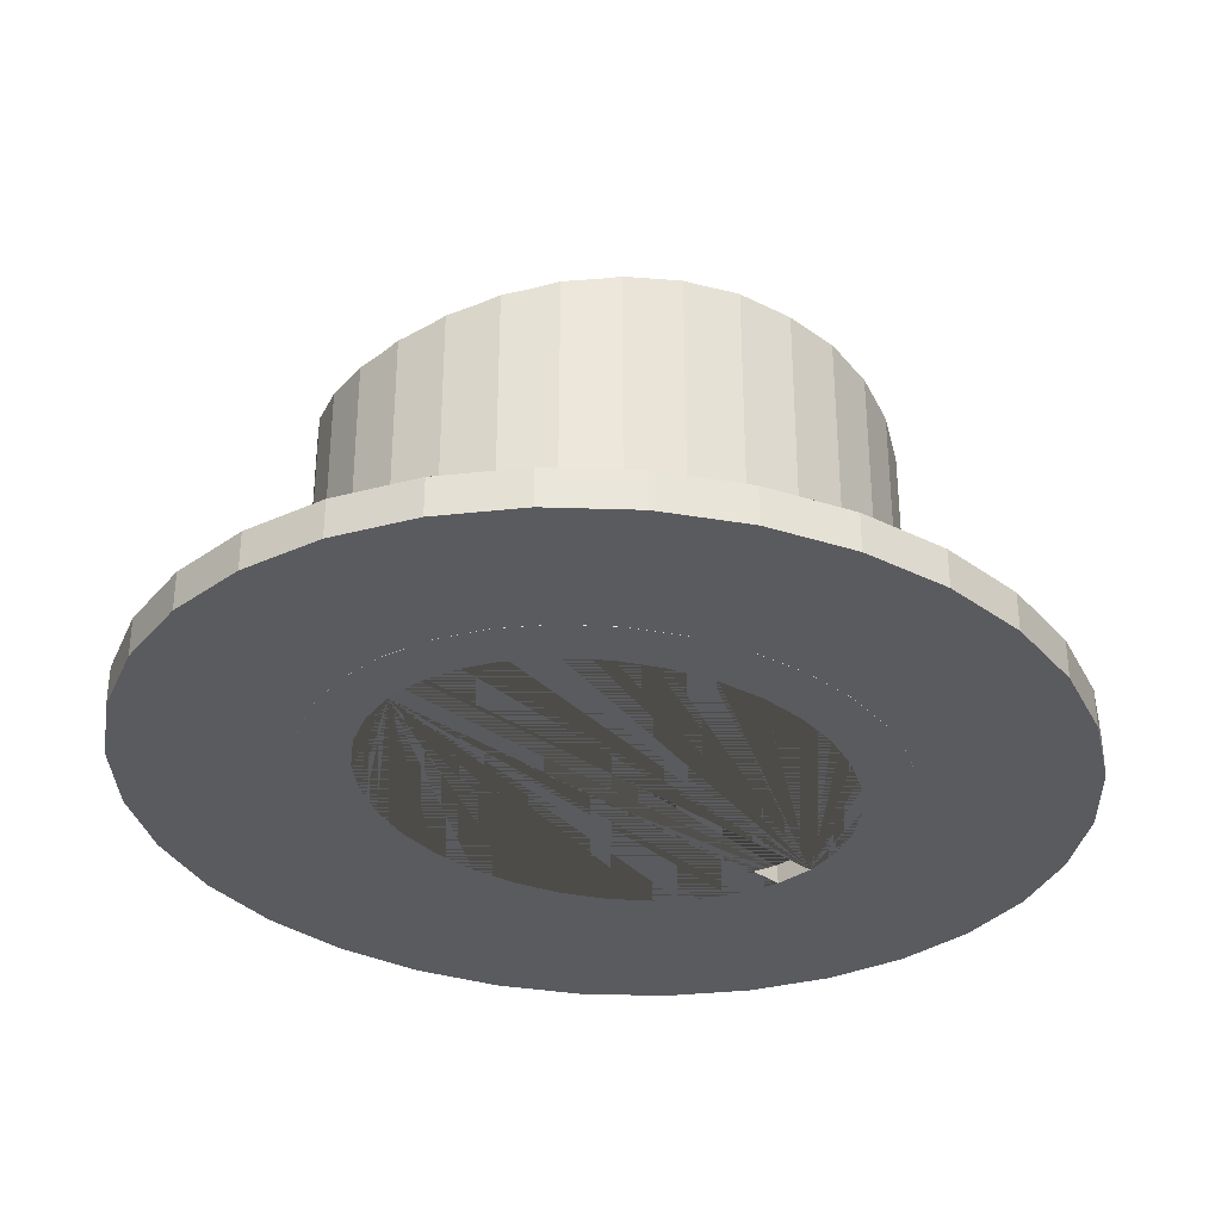
<metadata>
{"format":"obj","ext":"obj","renderer":"f3d","projection":"perspective","resolution":1024,"background":"white","views":[{"elev":-33.0,"azim":50.3,"up":"+Y"}]}
</metadata>
<code>
o Cylinder.001
v 0 -0.5658 -2.534
v 0 -0.5643 -3.948
v 0 0.6047 -2.664
v 0 -0.2395 -3.948
v 0.4543 0.6047 -2.613
v 0 1.967 -2.115
v 0.7113 -0.5643 -3.872
v 0.4315 -0.5658 -2.485
v 0.8911 0.6047 -2.46
v 0.7113 -0.2395 -3.872
v 1.294 0.6047 -2.213
v 1.395 -0.5643 -3.648
v 0.3416 1.967 -2.074
v 1.395 -0.2395 -3.648
v 1.647 0.6047 -1.88
v 0.8465 -0.5658 -2.341
v 2.026 -0.5643 -3.283
v 1.936 0.6047 -1.475
v 2.026 -0.2395 -3.283
v 2.578 -0.5643 -2.792
v 2.151 0.6047 -1.012
v 0.6701 1.967 -1.954
v 1.229 -0.5658 -2.107
v 2.284 0.6047 -0.5098
v 2.578 -0.2395 -2.792
v 2.329 0.6047 0.0123
v 3.032 -0.5643 -2.193
v 0.9728 1.967 -1.758
v 3.032 -0.2395 -2.193
v 2.284 0.6047 0.5344
v 1.564 -0.5658 -1.792
v 2.151 0.6047 1.036
v 3.369 -0.5643 -1.511
v 3.369 -0.2395 -1.511
v 1.936 0.6047 1.499
v 3.576 -0.5643 -0.7702
v 1.238 1.967 -1.495
v 1.647 0.6047 1.905
v 1.839 -0.5658 -1.408
v 3.576 -0.2395 -0.7702
v 1.294 0.6047 2.238
v 0 1.758 0
v 3.646 -0.5643 0
v 3.646 -0.2395 0
v 0.8911 0.6047 2.485
v 1.456 1.967 -1.175
v 0.4543 0.6047 2.637
v 2.044 -0.5658 -0.9696
v 3.576 -0.5643 0.7702
v 0 0.6047 2.689
v 3.576 -0.2395 0.7702
v 3.369 -0.5643 1.511
v 1.618 1.967 -0.8092
v -0.4543 0.6047 2.637
v 2.169 -0.5658 -0.4943
v -0.8911 0.6047 2.485
v 3.369 -0.2395 1.511
v 2.169 2.715 -0.4943
v -1.294 0.6047 2.238
v 3.032 -0.5643 2.193
v 3.032 -0.2395 2.193
v 1.717 1.967 -0.4125
v -1.647 0.6047 1.905
v 2.212 -0.5658 0
v -1.936 0.6047 1.499
v 2.578 -0.5643 2.792
v 2.212 2.715 0
v -2.151 0.6047 1.036
v 2.578 -0.2395 2.792
v 2.026 -0.5643 3.283
v 1.751 1.967 0
v -2.284 0.6047 0.5344
v 2.169 -0.5658 0.4943
v 2.026 -0.2395 3.283
v -2.329 0.6047 0.0123
v 2.169 2.715 0.4943
v -2.284 0.6047 -0.5098
v 1.395 -0.5643 3.648
v 1.395 -0.2395 3.648
v 1.717 1.967 0.4125
v -2.151 0.6047 -1.012
v 0.7113 -0.5643 3.872
v -1.936 0.6047 -1.475
v 2.044 -0.5658 0.9696
v 0.7113 -0.2395 3.872
v 1.618 1.967 0.8092
v -1.647 0.6047 -1.88
v 0 -0.5643 3.948
v -1.294 0.6047 -2.213
v 0 -0.2395 3.948
v 1.839 -0.5658 1.408
v -0.8911 0.6047 -2.46
v -0.7113 -0.5643 3.872
v 1.456 1.967 1.175
v -0.4543 0.6047 -2.613
v -0.7113 -0.2395 3.872
v -1.395 -0.5643 3.648
v 1.564 -0.5658 1.792
v -1.395 -0.2395 3.648
v 1.238 1.967 1.495
v -2.026 -0.5643 3.283
v -2.026 -0.2395 3.283
v 1.229 -0.5658 2.107
v -2.578 -0.5643 2.792
v 0.9728 1.967 1.758
v -2.578 -0.2395 2.792
v 0.8465 -0.5658 2.341
v -3.032 -0.5643 2.193
v -3.032 -0.2395 2.193
v 0.6701 1.967 1.954
v -3.369 -0.5643 1.511
v -3.369 -0.2395 1.511
v 0.4315 -0.5658 2.485
v -3.576 -0.5643 0.7702
v 0.3416 1.967 2.074
v -3.576 -0.2395 0.7702
v -3.646 -0.5643 0
v 0 -0.5658 2.534
v -3.646 -0.2395 0
v 0 1.967 2.115
v -3.576 -0.5643 -0.7702
v -0.4315 -0.5658 2.485
v -3.576 -0.2395 -0.7702
v -3.369 -0.5643 -1.511
v -3.369 -0.2395 -1.511
v -0.3416 1.967 2.074
v -0.8465 -0.5658 2.341
v -3.032 -0.5643 -2.193
v -3.032 -0.2395 -2.193
v -2.578 -0.5643 -2.792
v -0.6701 1.967 1.954
v -1.229 -0.5658 2.107
v -2.578 -0.2395 -2.792
v -2.026 -0.5643 -3.283
v -0.9728 1.967 1.758
v -2.026 -0.2395 -3.283
v -1.564 -0.5658 1.792
v -1.395 -0.5643 -3.648
v -1.395 -0.2395 -3.648
v -1.238 1.967 1.495
v -0.7113 -0.5643 -3.872
v -1.839 -0.5658 1.408
v -0.7113 -0.2395 -3.872
v -1.456 1.967 1.175
v -2.044 -0.5658 0.9696
v -1.618 1.967 0.8092
v -2.169 -0.5658 0.4943
v -2.169 2.715 0.4943
v -1.717 1.967 0.4125
v -2.212 -0.5658 0
v -2.212 2.715 0
v -1.751 1.967 0
v -2.169 -0.5658 -0.4943
v -2.169 2.715 -0.4943
v -1.717 1.967 -0.4125
v -2.044 -0.5658 -0.9696
v -1.618 1.967 -0.8092
v -1.839 -0.5658 -1.408
v -1.456 1.967 -1.175
v -1.564 -0.5658 -1.792
v -1.238 1.967 -1.495
v -1.229 -0.5658 -2.107
v -0.9728 1.967 -1.758
v -0.8465 -0.5658 -2.341
v -0.6701 1.967 -1.954
v -0.4315 -0.5658 -2.485
v -0.3416 1.967 -2.074
v 0.3416 -0.5658 -2.074
v -0.4315 -0.5643 -2.485
v 0.6701 -0.5658 -1.954
v 0.4315 -0.5643 -2.485
v 1.238 -0.5658 -1.495
v 0 -0.5643 -2.534
v 1.456 -0.5658 -1.175
v 0.8465 -0.5643 2.341
v 0.9728 -0.5658 -1.758
v 1.229 -0.5643 -2.107
v 1.238 -0.5658 1.495
v 1.229 -0.5643 2.107
v 0.9728 -0.5658 1.758
v 0.8465 -0.5643 -2.341
v 1.839 -0.5643 1.408
v 1.618 -0.5658 0.8092
v 1.564 -0.5643 1.792
v 1.717 -0.5658 0.4125
v 1.839 -0.5643 -1.408
v 1.456 -0.5658 1.175
v -1.456 -0.5658 1.175
v 2.212 -0.5643 0
v -1.238 -0.5658 1.495
v 2.169 -0.5643 -0.4943
v -0.6701 -0.5658 1.954
v 2.044 -0.5643 0.9696
v -0.3416 -0.5658 2.074
v 2.169 -0.5643 0.4943
v -0.9728 -0.5658 1.758
v 2.044 -0.5643 -0.9696
v -1.618 -0.5658 -0.8092
v 1.564 -0.5643 -1.792
v -1.717 -0.5658 -0.4125
v -2.212 -0.5643 0
v -1.238 -0.5658 -1.495
v -2.044 -0.5643 0.9696
v -0.9728 -0.5658 -1.758
v -2.169 -0.5643 0.4943
v -1.456 -0.5658 -1.175
v -2.169 -0.5643 -0.4943
v -0.3416 -0.5658 -2.074
v -1.839 -0.5643 1.408
v 0 -0.5658 -2.115
v -1.839 -0.5643 -1.408
v 0.6701 -0.5658 1.954
v -1.564 -0.5643 1.792
v -2.044 -0.5643 -0.9696
v 1.618 -0.5658 -0.8092
v -0.8465 -0.5643 -2.341
v 1.751 -0.5658 0
v 1.717 -0.5658 -0.4125
v -1.229 -0.5643 2.107
v -1.751 -0.5658 0
v -1.229 -0.5643 -2.107
v -1.618 -0.5658 0.8092
v -0.4315 -0.5643 2.485
v -1.717 -0.5658 0.4125
v 0.4315 -0.5643 2.485
v -0.6701 -0.5658 -1.954
v 0 -0.5643 2.534
v 0.3416 -0.5658 2.074
v -0.8465 -0.5643 2.341
v -1.564 -0.5643 -1.792
v 0 -0.5658 2.115
v 0.3416 0.9117 -2.074
v 0.3416 1.95 -2.074
v 0 0.9117 -2.115
v 0 1.95 -2.115
v 0.6701 0.9117 -1.954
v 0.6701 1.95 -1.954
v 0.9728 0.9117 -1.758
v 0.9728 1.95 -1.758
v 1.238 0.9117 -1.495
v 1.238 1.95 -1.495
v 1.456 0.9117 -1.175
v 1.456 1.95 -1.175
v 1.618 0.9117 -0.8092
v 1.618 1.95 -0.8092
v 1.717 0.9117 -0.4125
v 1.717 1.95 -0.4125
v 1.751 0.9117 0
v 1.751 1.95 0
v 1.717 0.9117 0.4125
v 1.717 1.95 0.4125
v 1.618 0.9117 0.8092
v 1.618 1.95 0.8092
v 1.456 0.9117 1.175
v 1.456 1.95 1.175
v 1.238 0.9117 1.495
v 1.238 1.95 1.495
v 0.9728 0.9117 1.758
v 0.9728 1.95 1.758
v 0.6701 0.9117 1.954
v 0.6701 1.95 1.954
v 0.3416 0.9117 2.074
v 0.3416 1.95 2.074
v 0 0.9117 2.115
v 0 1.95 2.115
v -0.3416 0.9117 2.074
v -0.3416 1.95 2.074
v -0.6701 0.9117 1.954
v -0.6701 1.95 1.954
v -0.9728 0.9117 1.758
v -0.9728 1.95 1.758
v -1.238 0.9117 1.495
v -1.238 1.95 1.495
v -1.456 0.9117 1.175
v -1.456 1.95 1.175
v -1.618 0.9117 0.8092
v -1.618 1.95 0.8092
v -1.717 0.9117 0.4125
v -1.717 1.95 0.4125
v -1.751 0.9117 0
v -1.751 1.95 0
v -1.717 0.9117 -0.4125
v -1.717 1.95 -0.4125
v -1.618 0.9117 -0.8092
v -1.618 1.95 -0.8092
v -1.456 0.9117 -1.175
v -1.456 1.95 -1.175
v -1.238 0.9117 -1.495
v -1.238 1.95 -1.495
v -0.9728 0.9117 -1.758
v -0.9728 1.95 -1.758
v -0.6701 0.9117 -1.954
v -0.6701 1.95 -1.954
v -0.3416 0.9117 -2.074
v -0.3416 1.95 -2.074
v 0.2359 2.287 -2.507
v 0 2.283 -2.534
v 0.4315 2.308 -2.485
v 0.7505 2.349 -2.374
v 0.4834 2.311 -2.467
v 0.8465 2.371 -2.341
v 1.049 2.407 -2.217
v 1.229 2.454 -2.107
v 1.387 2.488 -1.958
v 1.564 2.541 -1.792
v 1.75 2.587 -1.532
v 1.839 2.617 -1.408
v 2.044 2.677 -0.9696
v 2.162 2.715 -0.5217
v 2.07 2.682 -0.8703
v 2.07 2.682 0.8703
v 2.162 2.715 0.5217
v 2.044 2.677 0.9696
v 1.839 2.617 1.408
v 1.75 2.587 1.532
v 1.564 2.541 1.792
v 1.387 2.488 1.958
v 1.229 2.454 2.107
v 1.049 2.407 2.217
v 0.8465 2.371 2.341
v 0.4834 2.311 2.467
v 0.7505 2.349 2.374
v 0.4315 2.308 2.485
v 0.2359 2.287 2.507
v 0 2.283 2.534
v -0.2359 2.287 2.507
v -0.4315 2.308 2.485
v -0.7505 2.349 2.374
v -0.4834 2.311 2.467
v -0.8465 2.371 2.341
v -1.049 2.407 2.217
v -1.229 2.454 2.107
v -1.387 2.488 1.958
v -1.564 2.541 1.792
v -1.75 2.587 1.532
v -1.839 2.617 1.408
v -2.044 2.677 0.9696
v -2.162 2.715 0.5217
v -2.07 2.682 0.8703
v -2.07 2.682 -0.8703
v -2.162 2.715 -0.5217
v -2.044 2.677 -0.9696
v -1.839 2.617 -1.408
v -1.75 2.587 -1.532
v -1.564 2.541 -1.792
v -1.387 2.488 -1.958
v -1.229 2.454 -2.107
v -1.049 2.407 -2.217
v -0.8465 2.371 -2.341
v 2.186 2.715 0
v -2.186 2.715 0
v -0.4834 2.311 -2.467
v -0.7505 2.349 -2.374
v -0.4315 2.308 -2.485
v -0.2359 2.287 -2.507
v -0.3374 1.967 -0.7132
v -0.2651 1.967 -0.8387
v -0.1826 1.967 -0.9319
v 0.1826 1.967 -0.9319
v 0.09309 1.967 -0.9893
v -0.09309 1.967 -0.9893
v 0 1.967 -1.009
v 0.2651 1.967 -0.8387
v 0.468 1.967 0.1968
v 0.4772 1.967 0
v 0.468 1.967 -0.1968
v 0.4409 1.967 -0.386
v 0.3968 1.967 0.5604
v 0.4409 1.967 0.386
v 0.3968 1.967 -0.5604
v 0.3374 1.967 -0.7132
v -0.468 1.967 0.1968
v -0.4772 1.967 0
v -0.468 1.967 -0.1968
v -0.3968 1.967 0.5604
v -0.4409 1.967 0.386
v -0.4409 1.967 -0.386
v -0.3968 1.967 -0.5604
v 0.3374 1.967 0.7132
v 0.1826 1.967 0.9319
v 0.09309 1.967 0.9893
v 0.2651 1.967 0.8387
v 0 1.967 1.009
v -0.09309 1.967 0.9893
v -0.1826 1.967 0.9319
v -0.2651 1.967 0.8387
v -0.3374 1.967 0.7132
v 0 1.95 0.9271
v 0.08557 1.95 0.9093
v 0.2437 1.95 0.7709
v 0.1678 1.95 0.8565
v 0.2437 1.95 -0.7709
v 0.1678 1.95 -0.8565
v 0 1.95 -0.9271
v 0.08557 1.95 -0.9093
v 0.4302 1.95 -0.1809
v 0.4386 1.95 0
v 0.4302 1.95 0.1809
v 0.4052 1.95 -0.3548
v 0.3647 1.95 0.5151
v 0.3101 1.95 0.6556
v 0.4052 1.95 0.3548
v 0.3647 1.95 -0.5151
v 0.3101 1.95 -0.6556
v -0.4052 1.95 0.3548
v -0.4302 1.95 0.1809
v -0.4386 1.95 0
v -0.4302 1.95 -0.1809
v -0.3101 1.95 0.6556
v -0.3647 1.95 0.5151
v -0.4052 1.95 -0.3548
v -0.3647 1.95 -0.5151
v -0.3101 1.95 -0.6556
v -0.08557 1.95 -0.9093
v -0.1678 1.95 0.8565
v -0.2437 1.95 0.7709
v -0.08557 1.95 0.9093
v -0.1678 1.95 -0.8565
v -0.2437 1.95 -0.7709
v 0.4315 -0.3987 -2.485
v 0.4315 0.6047 -2.485
v 0 -0.3987 -2.534
v 0 0.6047 -2.534
v 0.8459 0.6047 -2.341
v 0.8465 -0.3987 -2.341
v 0.8465 0.6047 -2.341
v 1.229 -0.3987 -2.107
v 1.229 0.6047 -2.107
v 1.564 -0.3987 -1.792
v 1.564 0.6047 -1.792
v 1.839 -0.3987 -1.408
v 1.839 0.6047 -1.408
v 2.044 -0.3987 -0.9696
v 2.044 0.6047 -0.9696
v 2.169 0.6047 -0.4943
v 2.169 -0.3987 -0.4943
v 2.212 -0.3987 0
v 2.212 0.6047 0
v 2.169 -0.3987 0.4943
v 2.169 0.6047 0.4943
v 2.044 -0.3987 0.9696
v 2.044 0.6047 0.9696
v 1.839 0.6047 1.408
v 1.839 -0.3987 1.408
v 1.564 -0.3987 1.792
v 1.564 0.6047 1.792
v 1.229 -0.3987 2.107
v 1.229 0.6047 2.107
v 0.8465 -0.3987 2.341
v 0.8465 0.6047 2.341
v 0.4315 -0.3987 2.485
v 0.4315 0.6047 2.485
v 0 -0.3987 2.534
v 0 0.6047 2.534
v 0.4267 -0.3987 2.486
v -0.4315 -0.3987 2.485
v -0.4315 0.6047 2.485
v -0.8377 0.6047 2.344
v -0.8465 -0.3987 2.341
v -0.8465 0.6047 2.341
v -1.229 -0.3987 2.107
v -1.229 0.6047 2.107
v -1.564 -0.3987 1.792
v -1.564 0.6047 1.792
v -1.839 -0.3987 1.408
v -1.839 0.6047 1.408
v -2.044 -0.3987 0.9696
v -2.044 0.6047 0.9696
v -2.169 -0.3987 0.4943
v -2.169 0.6047 0.4943
v -2.212 -0.3987 0
v -2.212 0.6047 0
v -2.169 -0.3987 -0.4943
v -2.169 0.6047 -0.4943
v -2.044 -0.3987 -0.9696
v -2.044 0.6047 -0.9696
v -1.839 -0.3987 -1.408
v -1.839 0.6047 -1.408
v -1.564 -0.3987 -1.792
v -1.564 0.6047 -1.792
v -1.229 -0.3987 -2.107
v -1.229 0.6047 -2.107
v -0.8465 -0.3987 -2.341
v -0.8465 0.6047 -2.341
v -0.4315 -0.3987 -2.485
v -0.4315 0.6047 -2.485
v -0.4311 -0.3987 -2.485
v -0.9037 -0.2395 2.477
v -1.294 -0.2395 2.238
v 0.8911 -0.2395 -2.46
v 0.8955 -0.2395 -2.458
v 0.4543 -0.2395 -2.613
v -1.647 -0.2395 1.905
v 0 -0.2395 -2.664
v -1.936 -0.2395 1.499
v -2.151 -0.2395 1.036
v -2.284 -0.2395 0.5344
v -1.294 -0.2395 -2.213
v -0.8911 -0.2395 -2.46
v -0.4543 -0.2395 -2.613
v -2.329 -0.2395 0.0123
v -1.647 -0.2395 -1.88
v -1.936 -0.2395 -1.475
v -2.284 -0.2395 -0.5098
v -2.151 -0.2395 -1.012
v 1.294 -0.2395 -2.213
v -0.8911 -0.2395 2.485
v -0.4543 -0.2395 2.637
v 1.647 -0.2395 -1.88
v 0 -0.2395 2.689
v 1.936 -0.2395 -1.475
v 2.151 -0.2395 -1.012
v 0.4543 -0.2395 2.637
v 0.8911 -0.2395 2.485
v 1.294 -0.2395 2.238
v 2.284 -0.2395 -0.5098
v 2.329 -0.2395 0.0123
v 1.647 -0.2395 1.905
v 1.936 -0.2395 1.499
v 2.284 -0.2395 0.5344
v 2.151 -0.2395 1.036
v 0.4315 -0.3987 -2.485
v 0 -0.3987 -2.534
v 0.8465 -0.3987 -2.341
v 1.229 -0.3987 -2.107
v 1.564 -0.3987 -1.792
v 1.839 -0.3987 -1.408
v 2.044 -0.3987 -0.9696
v 2.169 -0.3987 -0.4943
v 2.212 -0.3987 0
v 2.169 -0.3987 0.4943
v 2.044 -0.3987 0.9696
v 1.839 -0.3987 1.408
v 1.564 -0.3987 1.792
v 1.229 -0.3987 2.107
v 0.8465 -0.3987 2.341
v 0.4315 -0.3987 2.485
v 0.4267 -0.3987 2.486
v 0 -0.3987 2.534
v -0.4315 -0.3987 2.485
v -0.8465 -0.3987 2.341
v -1.229 -0.3987 2.107
v -1.564 -0.3987 1.792
v -1.839 -0.3987 1.408
v -2.044 -0.3987 0.9696
v -2.169 -0.3987 0.4943
v -2.212 -0.3987 0
v -2.169 -0.3987 -0.4943
v -2.044 -0.3987 -0.9696
v -1.839 -0.3987 -1.408
v -1.564 -0.3987 -1.792
v -1.229 -0.3987 -2.107
v -0.8465 -0.3987 -2.341
v -0.4315 -0.3987 -2.485
v -0.4311 -0.3987 -2.485
f 8 1 422 420
f 423 297 296 298 421
f 16 8 420 425
f 421 298 300 299 301 426 424
f 427 23 16 425
f 426 301 302 303 428
f 429 31 23 427
f 428 303 304 305 430
f 431 39 31 429
f 430 305 306 307 432
f 433 48 39 431
f 432 307 308 434
f 310 309 58 435 434 308
f 436 55 48 433
f 435 58 67 438
f 437 64 55 436
f 438 67 76 440
f 439 73 64 437
f 441 84 73 439
f 440 76 312 311 313 442
f 444 91 84 441
f 442 313 314 443
f 445 98 91 444
f 443 314 315 316 446
f 447 103 98 445
f 446 316 317 318 448
f 449 107 103 447
f 448 318 319 320 450
f 451 113 107 449
f 450 320 322 321 323 452
f 453 118 113 451 455
f 452 323 324 325 454
f 456 122 118 453
f 454 325 326 327 457
f 459 127 122 456
f 457 327 329 328 330 460 458
f 461 132 127 459
f 460 330 331 332 462
f 463 137 132 461
f 462 332 333 334 464
f 142 137 463 465
f 464 334 335 336 466
f 466 336 337 468
f 145 142 465 467
f 339 338 148 470 468 337
f 469 147 145 467
f 470 148 151 472
f 150 147 469 471
f 472 151 154 474
f 153 150 471 473
f 156 153 473 475
f 474 154 341 340 342 476
f 476 342 343 478
f 158 156 475 477
f 160 158 477 479
f 344 345 480 478 343
f 162 160 479 481
f 346 347 482 480 345
f 483 164 162 481
f 347 348 349 484 482
f 350 312 76 67 58 309
f 341 154 151 148 338 351
f 166 164 483 485
f 349 353 352 354 486 484
f 422 1 166 485 487
f 354 355 297 423 486
f 210 208 166 1 8 16 23 31 39 48 55 64 73 84 91 98 103 107 113 228 212 180 178 187 183 185 217 218 215 174 172 176 170 168
f 231 228 113 118 122 127 132 137 142 145 147 150 153 156 158 160 162 164 166 208 226 204 202 206 198 200 220 224 222 188 190 196 192 194
f 233 13 6 235
f 234 210 168 232
f 237 22 13 233
f 232 168 170 236
f 239 28 22 237
f 236 170 176 238
f 241 37 28 239
f 238 176 172 240
f 46 37 241 243
f 172 174 242 240
f 174 215 244 242
f 245 53 46 243
f 62 53 245 247
f 215 218 246 244
f 71 62 247 249
f 218 217 248 246
f 217 185 250 248
f 251 80 71 249
f 86 80 251 253
f 185 183 252 250
f 94 86 253 255
f 183 187 254 252
f 100 94 255 257
f 187 178 256 254
f 105 100 257 259
f 178 180 258 256
f 180 212 260 258
f 110 105 259 261
f 212 228 262 260
f 115 110 261 263
f 120 115 263 265
f 228 231 264 262
f 267 126 120 265
f 231 194 266 264
f 131 126 267 269
f 194 192 268 266
f 135 131 269 271
f 192 196 270 268
f 140 135 271 273
f 196 190 272 270
f 275 144 140 273
f 272 190 188 274
f 277 146 144 275
f 274 188 222 276
f 279 149 146 277
f 276 222 224 278
f 281 152 149 279
f 278 224 220 280
f 283 155 152 281
f 280 220 200 282
f 285 157 155 283
f 282 200 198 284
f 287 159 157 285
f 284 198 206 286
f 289 161 159 287
f 286 206 202 288
f 291 163 161 289
f 288 202 204 290
f 293 165 163 291
f 290 204 226 292
f 167 6 13 22 28 37 46 53 62 71 80 86 94 100 105 380 382 379 368 369 364 365 366 367 370 371 363 359 360 362 361 358 163 165
f 381 380 105 110 115 120 126 131 135 140 144 146 149 152 155 157 159 161 163 358 357 356 378 377 374 373 372 376 375 387 386 385 384 383
f 295 167 165 293
f 292 226 208 294
f 235 6 167 295
f 294 208 210 234
f 2 4 10 7
f 7 10 14 12
f 12 14 19 17
f 17 19 25 20
f 20 25 29 27
f 27 29 34 33
f 33 34 40 36
f 36 40 44 43
f 43 44 51 49
f 49 51 57 52
f 52 57 61 60
f 60 61 69 66
f 66 69 74 70
f 70 74 79 78
f 78 79 85 82
f 82 85 90 88
f 88 90 96 93
f 93 96 99 97
f 97 99 102 101
f 101 102 106 104
f 104 106 109 108
f 108 109 112 111
f 111 112 116 114
f 114 116 119 117
f 117 119 123 121
f 121 123 125 124
f 124 125 129 128
f 128 129 133 130
f 130 133 136 134
f 134 136 139 138
f 491 14 10 4 143 139 136 133 129 125 123 119 116 112 109 106 102 99 488 489 493 495 496 497 501 504 505 503 502 498 499 500 494 492 490
f 488 99 96 90 85 79 74 69 61 57 51 44 40 34 29 25 19 14 491 506 509 511 512 516 517 520 521 519 518 515 514 513 510 508 507
f 138 139 143 141
f 141 143 4 2
f 173 169 141 2 7 12 17 20 27 33 36 43 49 52 60 66 70 78 82 225 175 179 184 182 193 195 189 191 197 186 199 177 181 171
f 227 225 82 88 93 97 101 104 108 111 114 117 121 124 128 130 134 138 141 169 216 221 230 211 214 207 201 205 203 209 213 219 229 223
f 523 173 171 522
f 522 171 181 524
f 524 181 177 525
f 525 177 199 526
f 199 186 527 526
f 186 197 528 527
f 197 191 529 528
f 191 189 530 529
f 189 195 531 530
f 195 193 532 531
f 193 182 533 532
f 533 182 184 534
f 184 179 535 534
f 179 175 536 535
f 175 225 537 536
f 225 227 539 538 537
f 227 223 540 539
f 223 229 541 540
f 541 229 219 542
f 219 213 543 542
f 543 213 209 544
f 544 209 203 545
f 545 203 205 546
f 546 205 201 547
f 547 201 207 548
f 548 207 214 549
f 549 214 211 550
f 550 211 230 551
f 551 230 221 552
f 552 221 216 553
f 553 216 169 554
f 554 169 173 523 555
f 239 237 233 235 394 395 393 392 404 403 399 396 397 398 402 400 401 390 391 389 388 265 263 261 259 257 255 253 251 249 247 245 243 241
f 271 269 267 265 388 417 415 416 409 410 405 406 407 408 411 412 413 419 418 414 394 235 295 293 291 289 287 285 283 281 279 277 275 273
f 294 234 232 236 238 240 242 244 246 248 250 252 254 256 258 260 262 264 266 268 270 272 274 276 278 280 282 284 286 288 290 292
f 42 394 414
f 362 297 355 361
f 42 414 418
f 355 354 352 358 361
f 42 418 419
f 352 353 357 358
f 42 419 413
f 353 349 348 356 357
f 348 347 346 378 356
f 42 413 412
f 42 412 411
f 346 345 344 377 378
f 42 411 408
f 343 342 340 374 377 344
f 408 407 42
f 373 374 340 341 351
f 351 338 339 372 373
f 407 406 42
f 339 337 336 335 376 372
f 405 42 406
f 410 42 405
f 376 335 334 333 375
f 375 333 332 331 387
f 409 42 410
f 387 331 330 328 386
f 416 42 409
f 415 42 416
f 385 386 328 329
f 329 327 326 384 385
f 417 42 415
f 384 326 325 383
f 388 42 417
f 383 325 324 381
f 42 388 389
f 42 389 391
f 381 324 323 321 380
f 42 391 390
f 321 322 382 380
f 42 390 401
f 382 322 320 319 379
f 42 401 400
f 379 319 318 317 368
f 42 400 402
f 368 317 316 315 369
f 42 402 398
f 315 314 313 311 364 369
f 42 398 397
f 365 364 311 312 350
f 396 42 397
f 350 309 310 366 365
f 399 42 396
f 308 307 306 367 366 310
f 403 42 399
f 367 306 305 304 370
f 404 42 403
f 304 303 302 371 370
f 392 42 404
f 302 301 299 363 371
f 393 42 392
f 363 299 300 359
f 395 42 393
f 300 298 296 360 359
f 394 42 395
f 360 296 297 362
f 494 3 5 492
f 5 9 490 492
f 9 11 506 491 490
f 11 15 509 506
f 509 15 18 511
f 511 18 21 512
f 512 21 24 516
f 516 24 26 517
f 517 26 30 520
f 520 30 32 521
f 521 32 35 519
f 519 35 38 518
f 518 38 41 515
f 515 41 45 514
f 514 45 47 513
f 513 47 50 510
f 510 50 54 508
f 508 54 56 507
f 507 56 59 489 488
f 489 59 63 493
f 493 63 65 495
f 495 65 68 496
f 496 68 72 497
f 72 75 501 497
f 501 75 77 504
f 77 81 505 504
f 81 83 503 505
f 503 83 87 502
f 502 87 89 498
f 498 89 92 499
f 424 9 5 3 95 92 89 87 83 81 77 75 72 68 65 63 59 56 458 460 462 464 466 468 470 472 474 476 478 480 482 484 486 423 421
f 458 56 54 50 47 45 41 38 35 32 30 26 24 21 18 15 11 9 424 426 428 430 432 434 435 438 440 442 443 446 448 450 452 454 457
f 499 92 95 500
f 500 95 3 494
f 455 451 449 447 445 444 441 439 437 436 433 431 429 427 425 420 422 487 555 523 522 524 525 526 527 528 529 530 531 532 533 534 535 536 537 538
f 487 485 483 481 479 477 475 473 471 469 467 465 463 461 459 456 453 455 538 539 540 541 542 543 544 545 546 547 548 549 550 551 552 553 554 555

</code>
